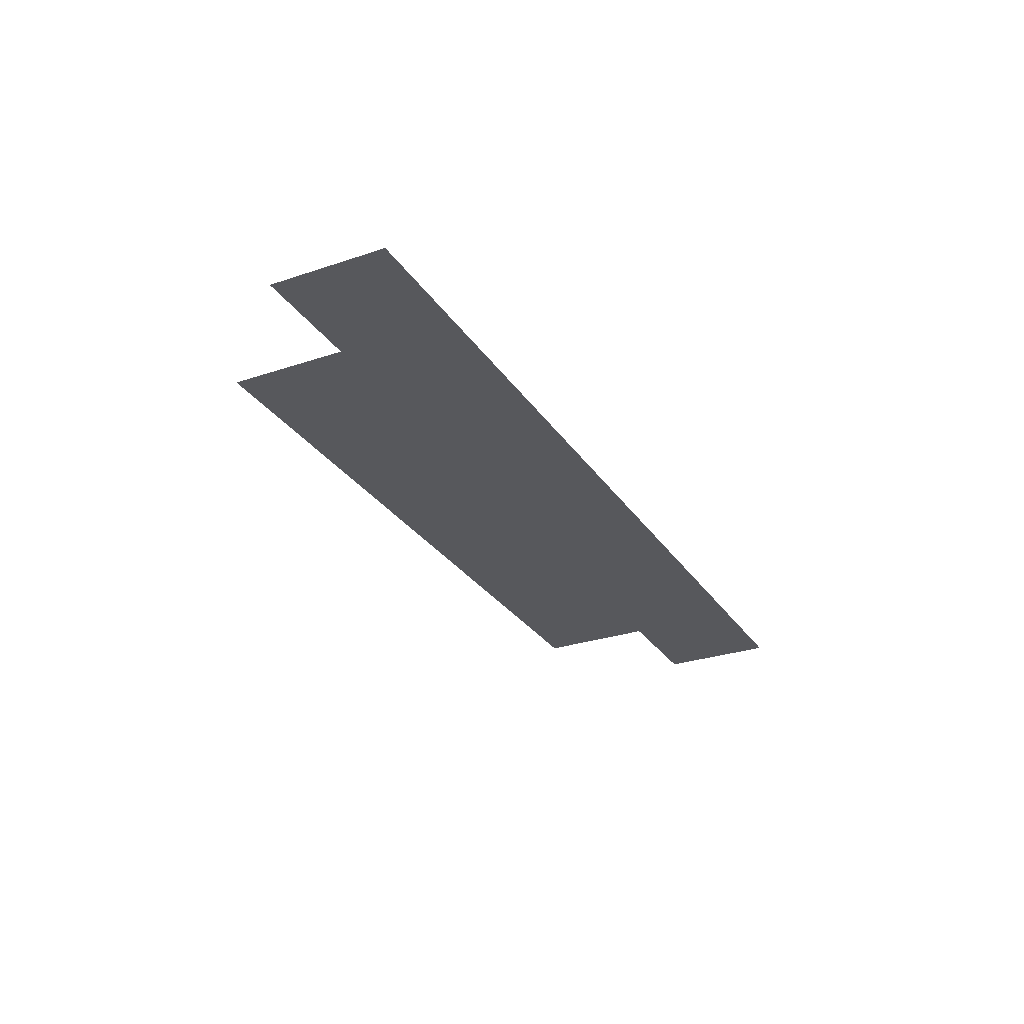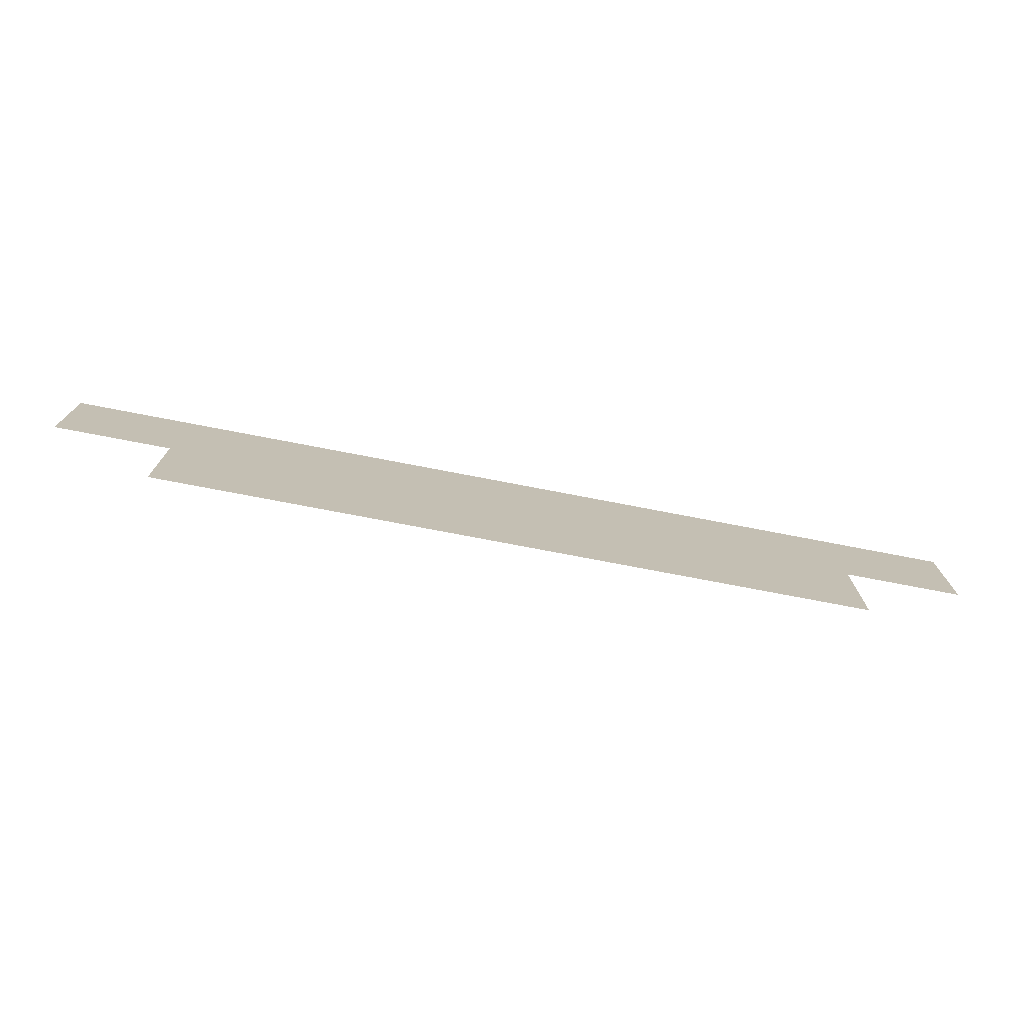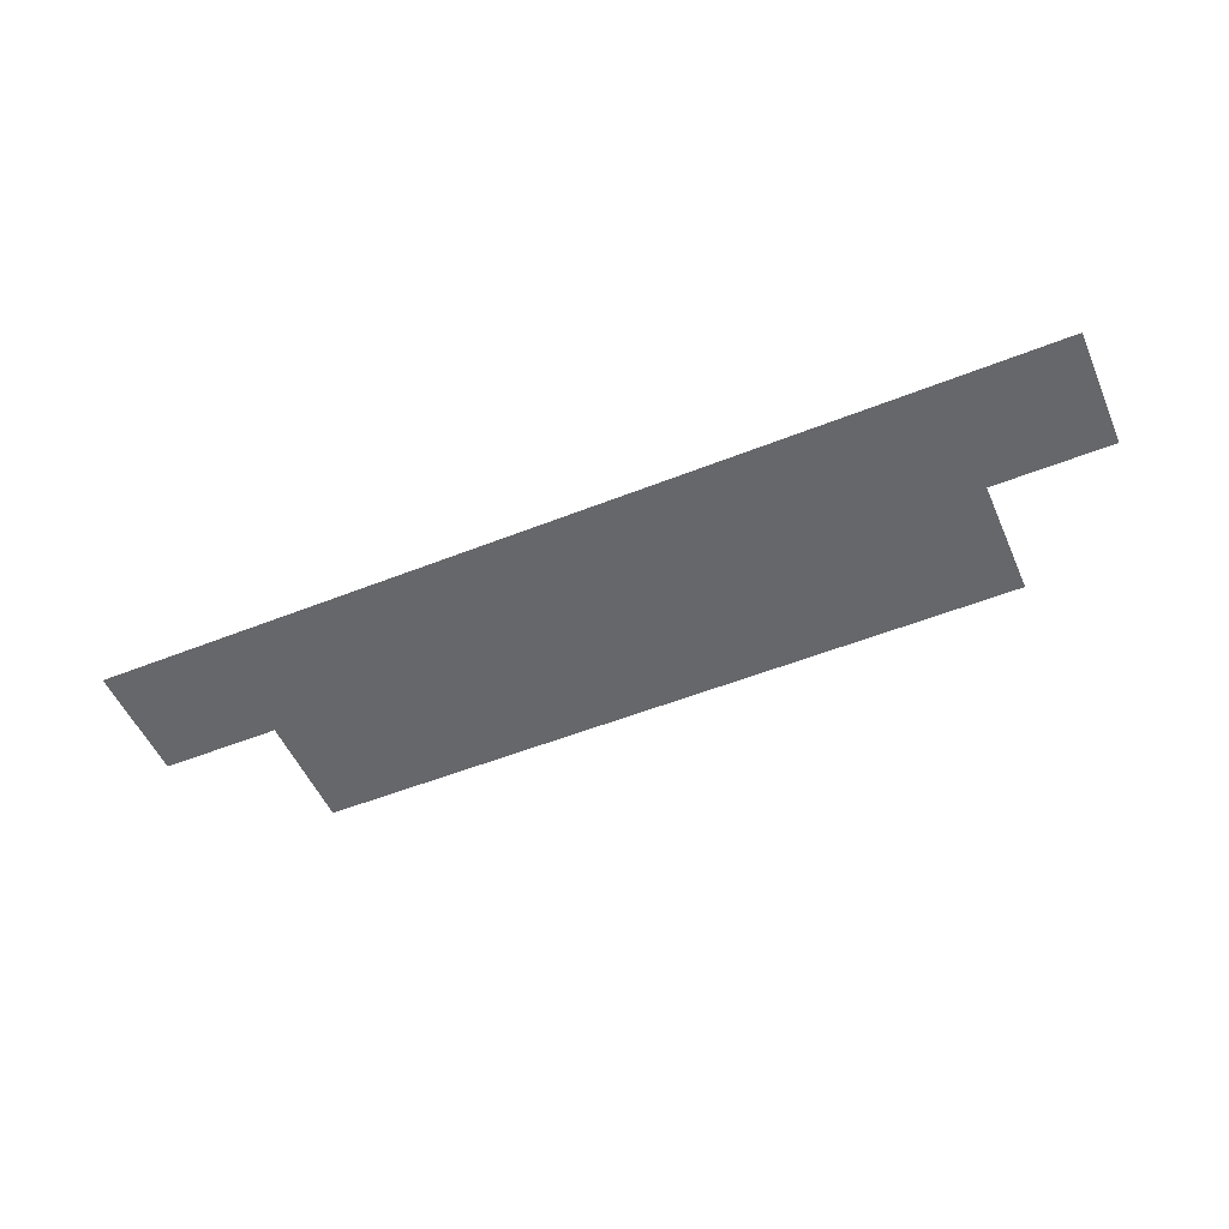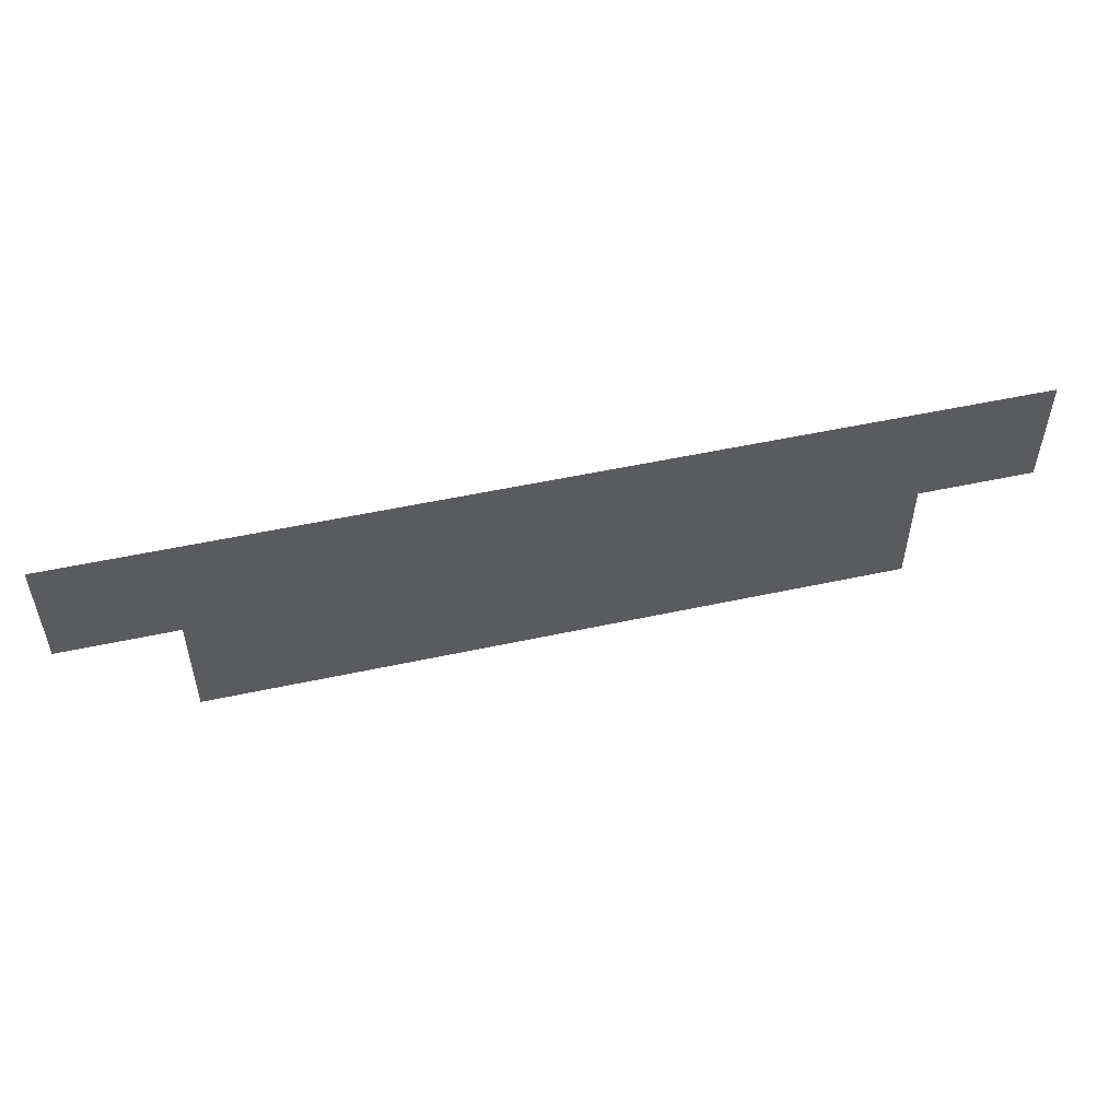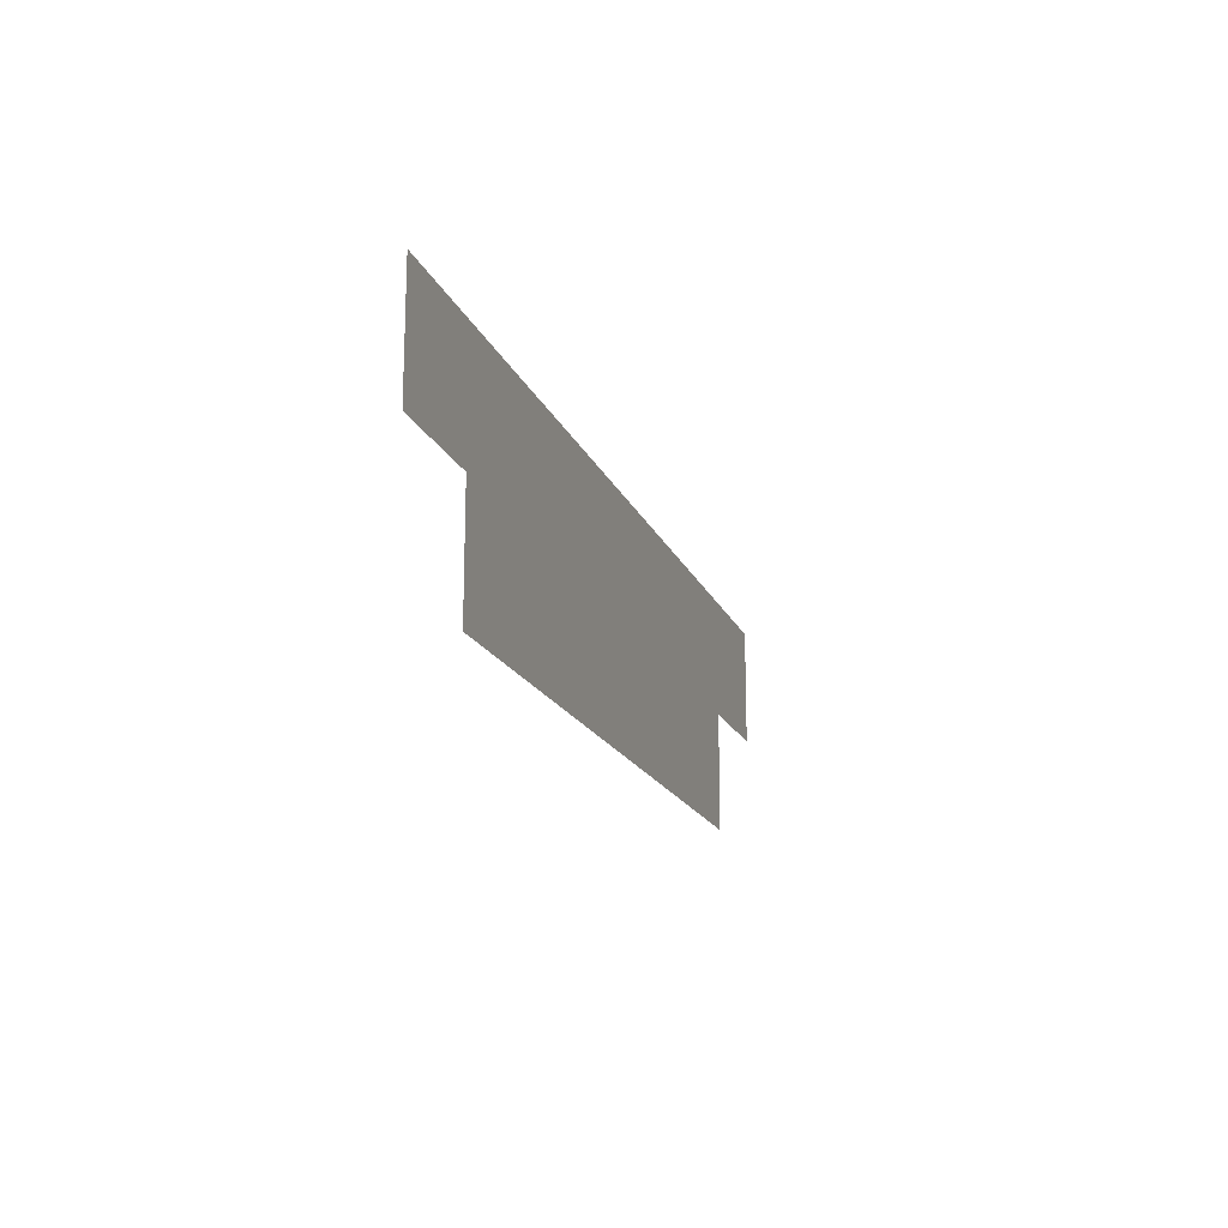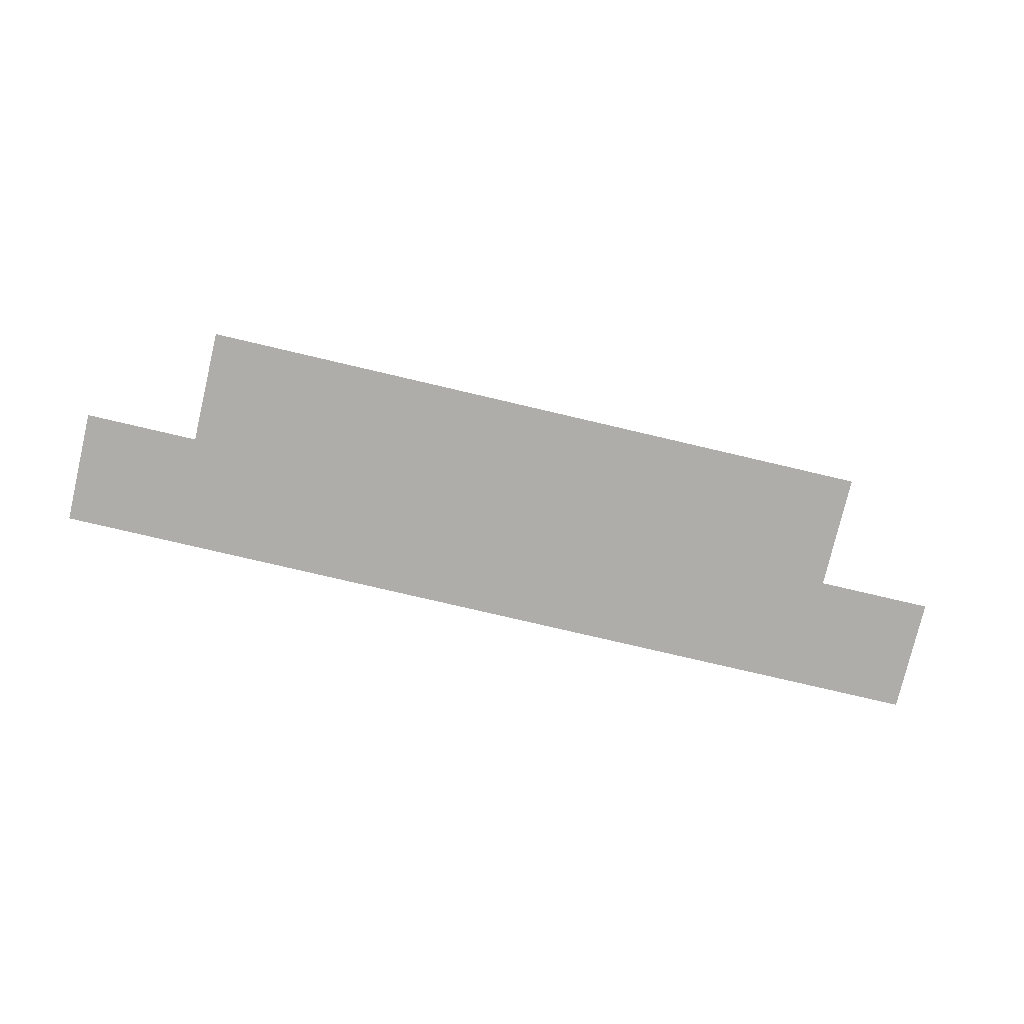
<metadata>
{"format":"obj","ext":"obj","renderer":"f3d","projection":"perspective","resolution":1024,"background":"white","views":[{"elev":-28.4,"azim":116.9,"up":"+Z"},{"elev":-74.7,"azim":-10.9,"up":"+Y"},{"elev":-52.2,"azim":-156.7,"up":"+Z"},{"elev":52.1,"azim":-13.2,"up":"+Y"},{"elev":-17.3,"azim":-72.8,"up":"+Y"},{"elev":-77.3,"azim":-13.2,"up":"+Z"}]}
</metadata>
<code>
v -4 -15 0
v -5 -15 0
v -5 -14 0
v -4 -14 0
v -5 -15 0
v -6 -15 0
v -6 -14 0
v -5 -14 0
v -6 -15 0
v -7 -15 0
v -7 -14 0
v -6 -14 0
v -7 -15 0
v -8 -15 0
v -8 -14 0
v -7 -14 0
v -8 -15 0
v -9 -15 0
v -9 -14 0
v -8 -14 0
v -9 -15 0
v -10 -15 0
v -10 -14 0
v -9 -14 0
v -10 -15 0
v -11 -15 0
v -11 -14 0
v -10 -14 0
v -11 -15 0
v -12 -15 0
v -12 -14 0
v -11 -14 0
v -5 -16 0
v -6 -16 0
v -6 -15 0
v -5 -15 0
v -6 -16 0
v -7 -16 0
v -7 -15 0
v -6 -15 0
v -7 -16 0
v -8 -16 0
v -8 -15 0
v -7 -15 0
v -8 -16 0
v -9 -16 0
v -9 -15 0
v -8 -15 0
v -9 -16 0
v -10 -16 0
v -10 -15 0
v -9 -15 0
v -10 -16 0
v -11 -16 0
v -11 -15 0
v -10 -15 0
g Map_Master_mesh_0072
f 1 2 3 4
f 5 6 7 8
f 9 10 11 12
f 13 14 15 16
f 17 18 19 20
f 21 22 23 24
f 25 26 27 28
f 29 30 31 32
f 33 34 35 36
f 37 38 39 40
f 41 42 43 44
f 45 46 47 48
f 49 50 51 52
f 53 54 55 56

</code>
